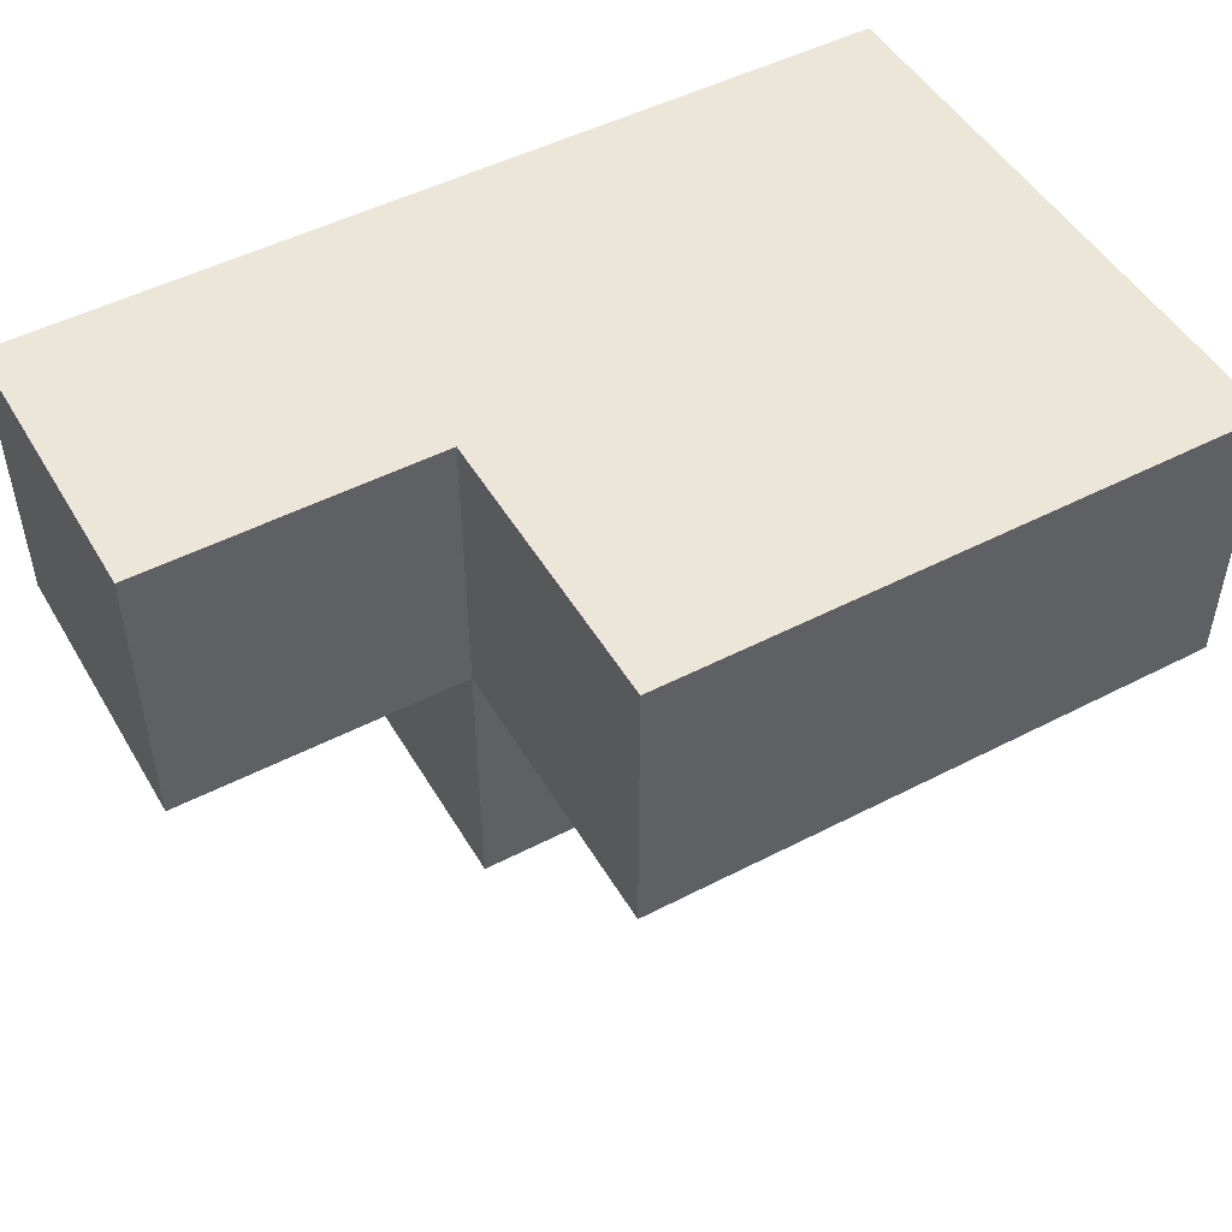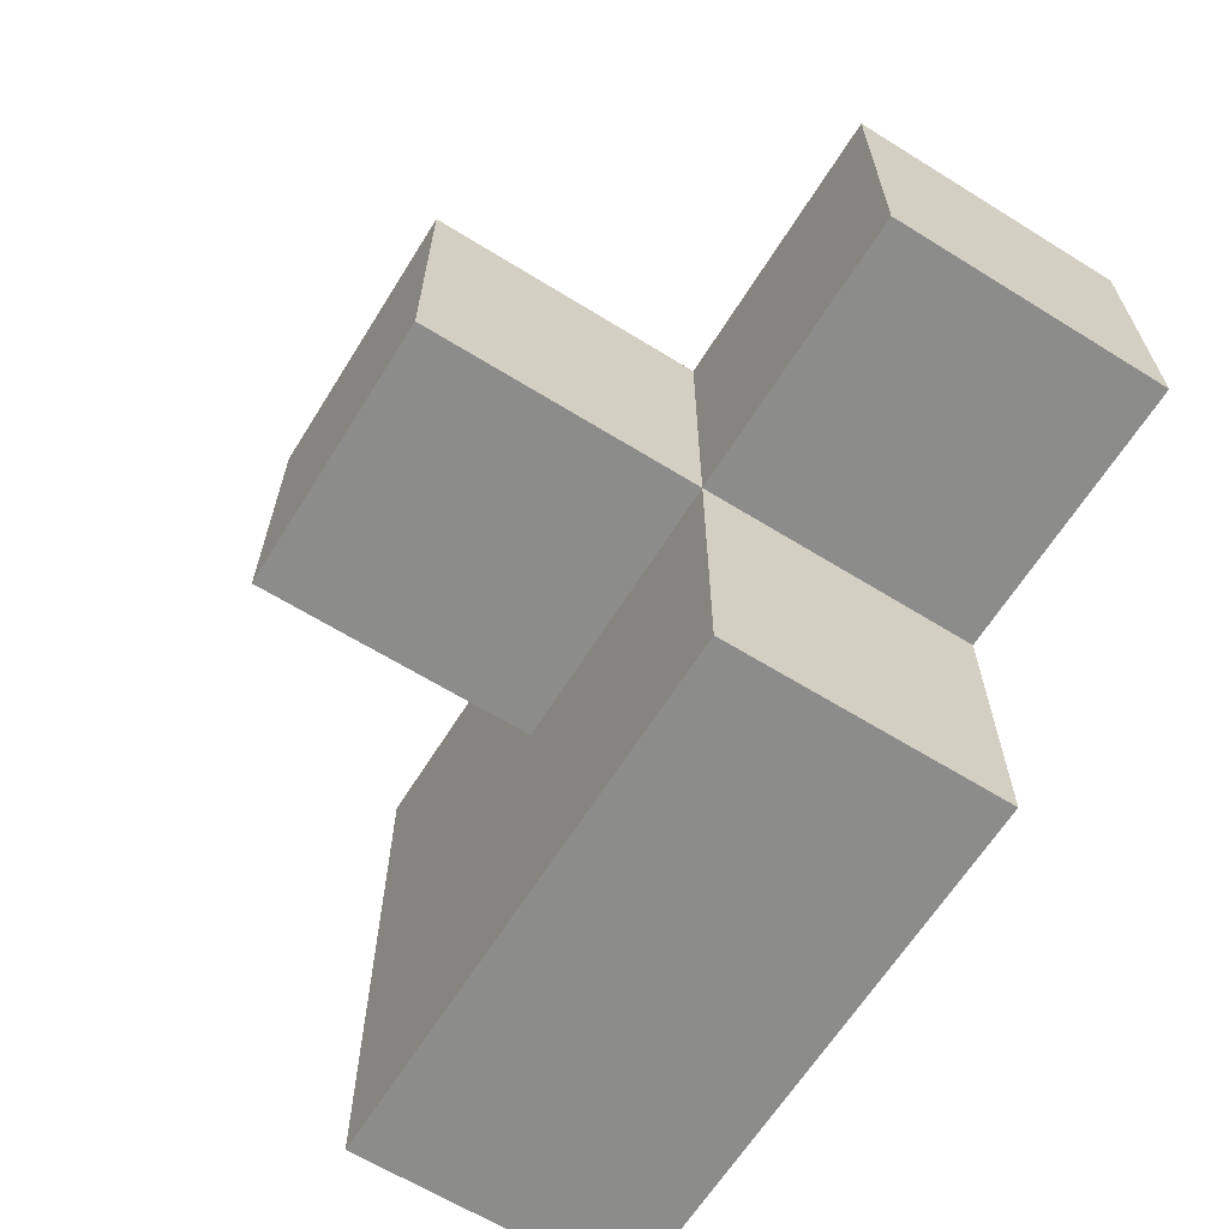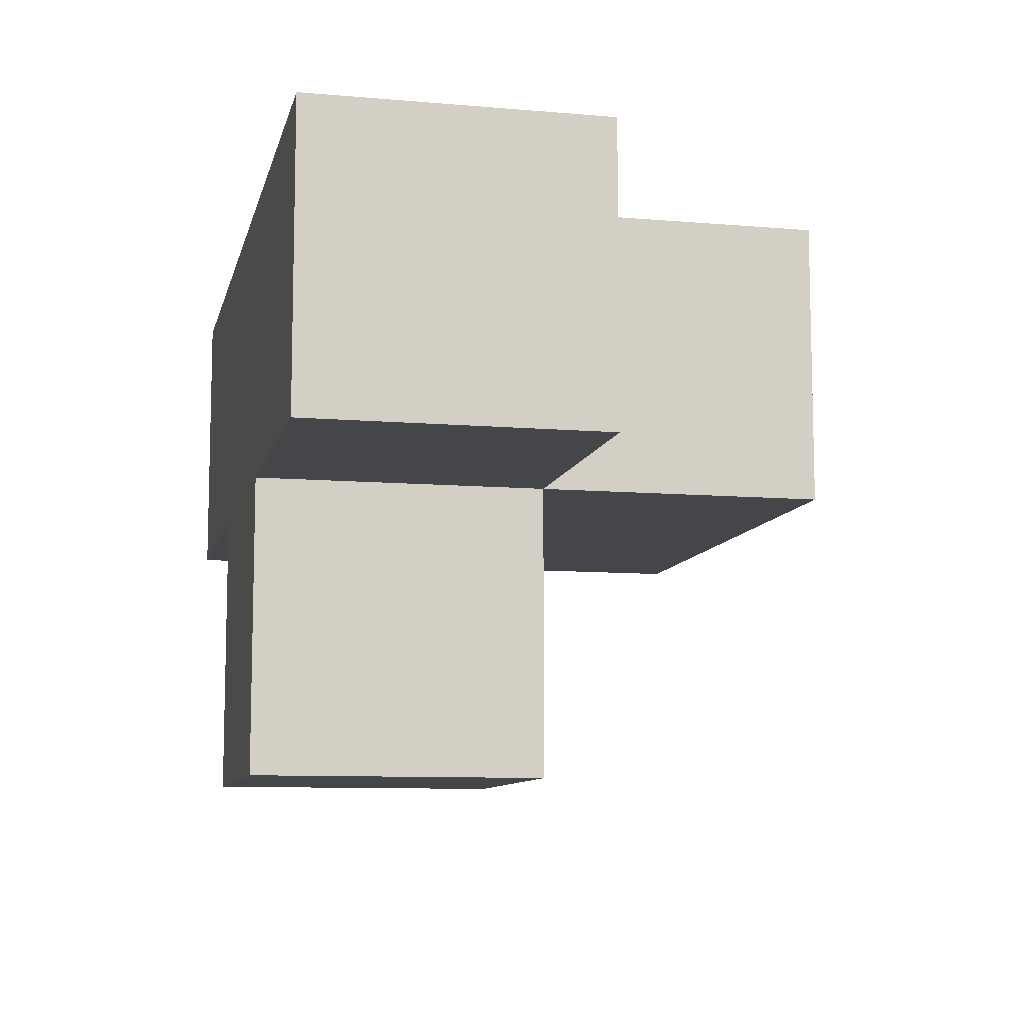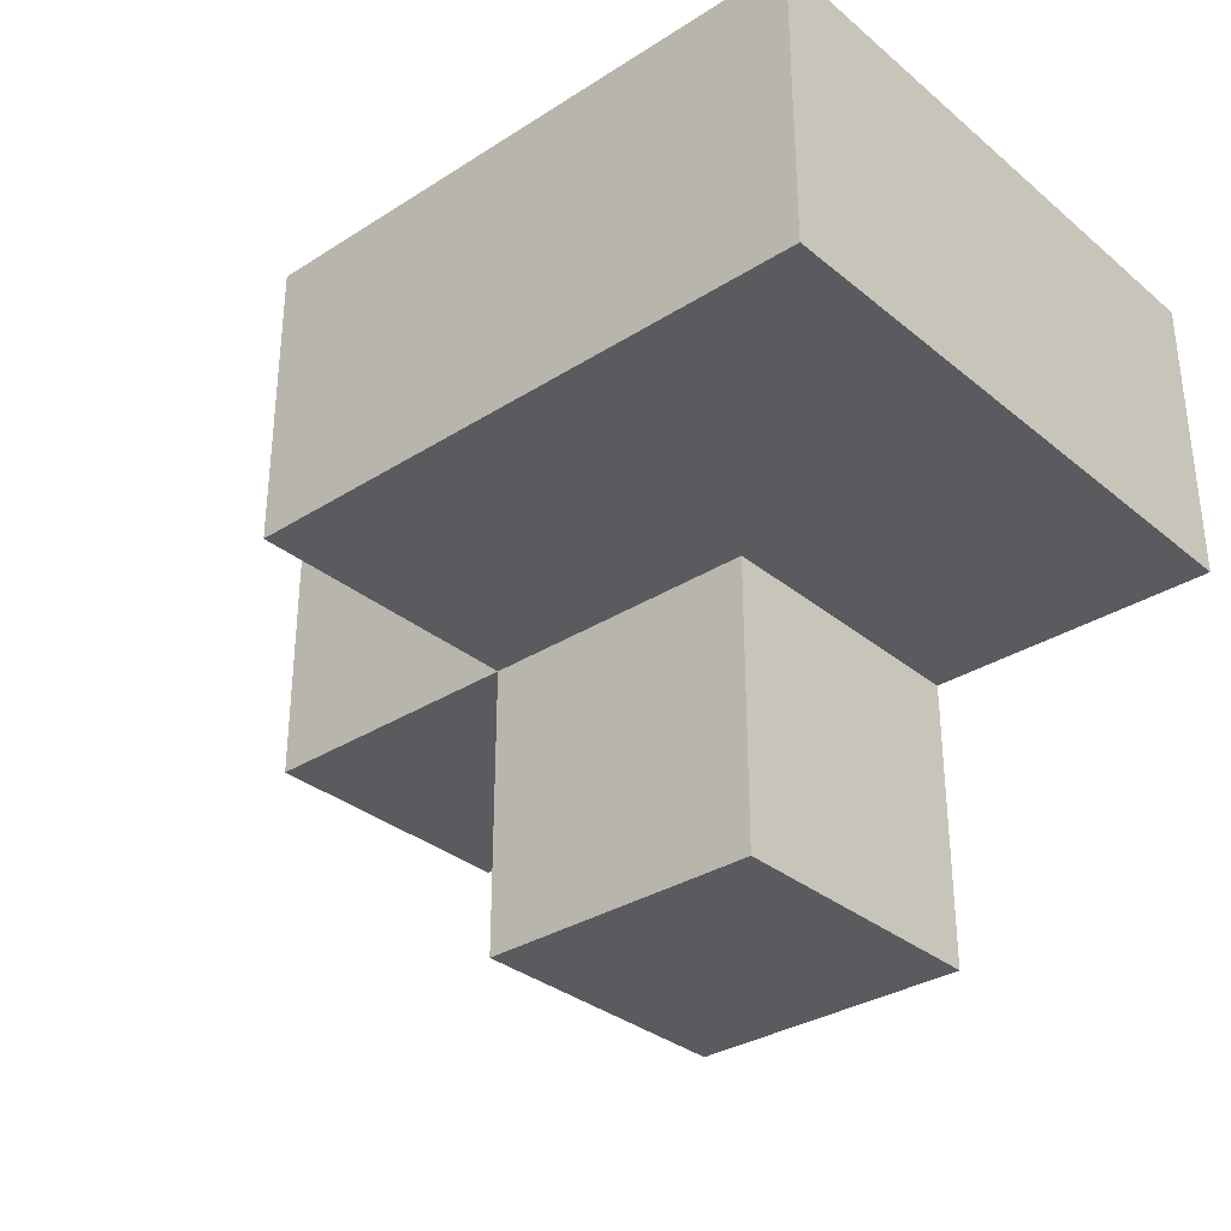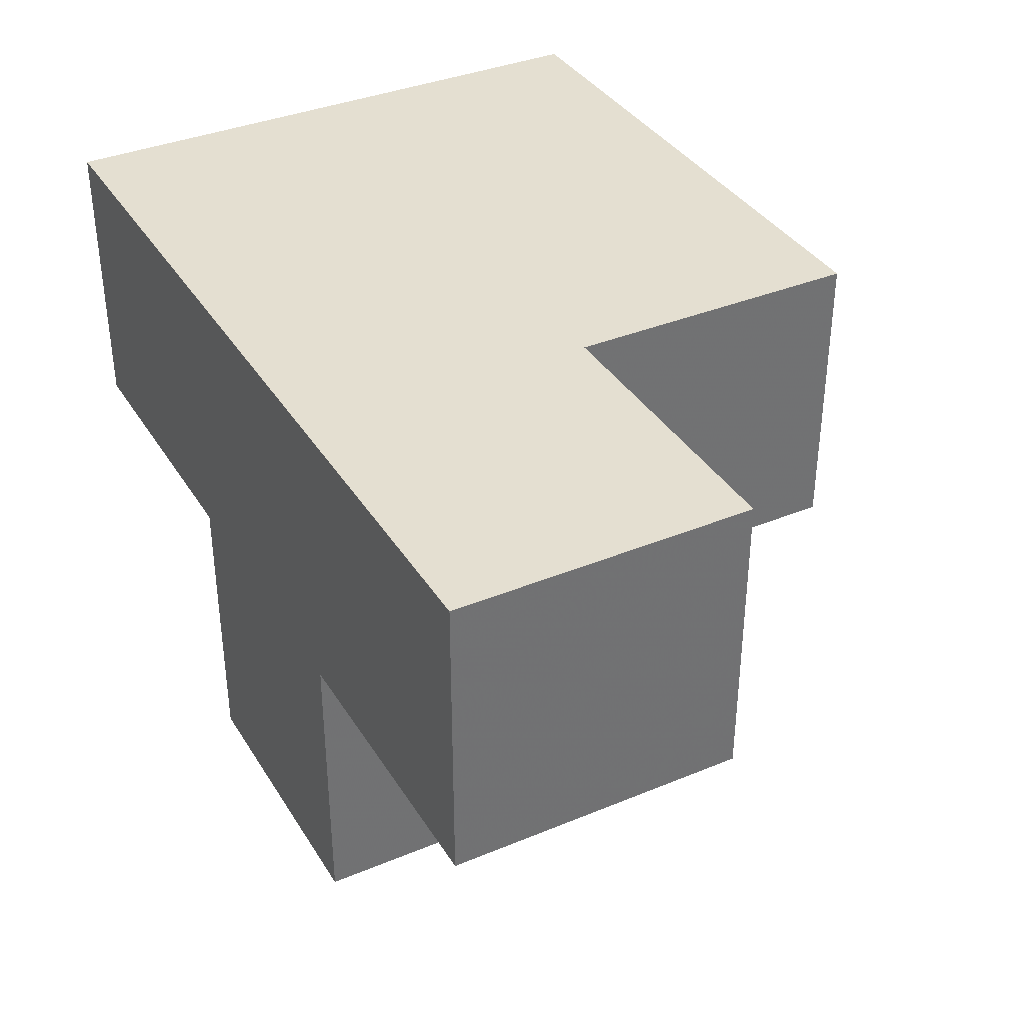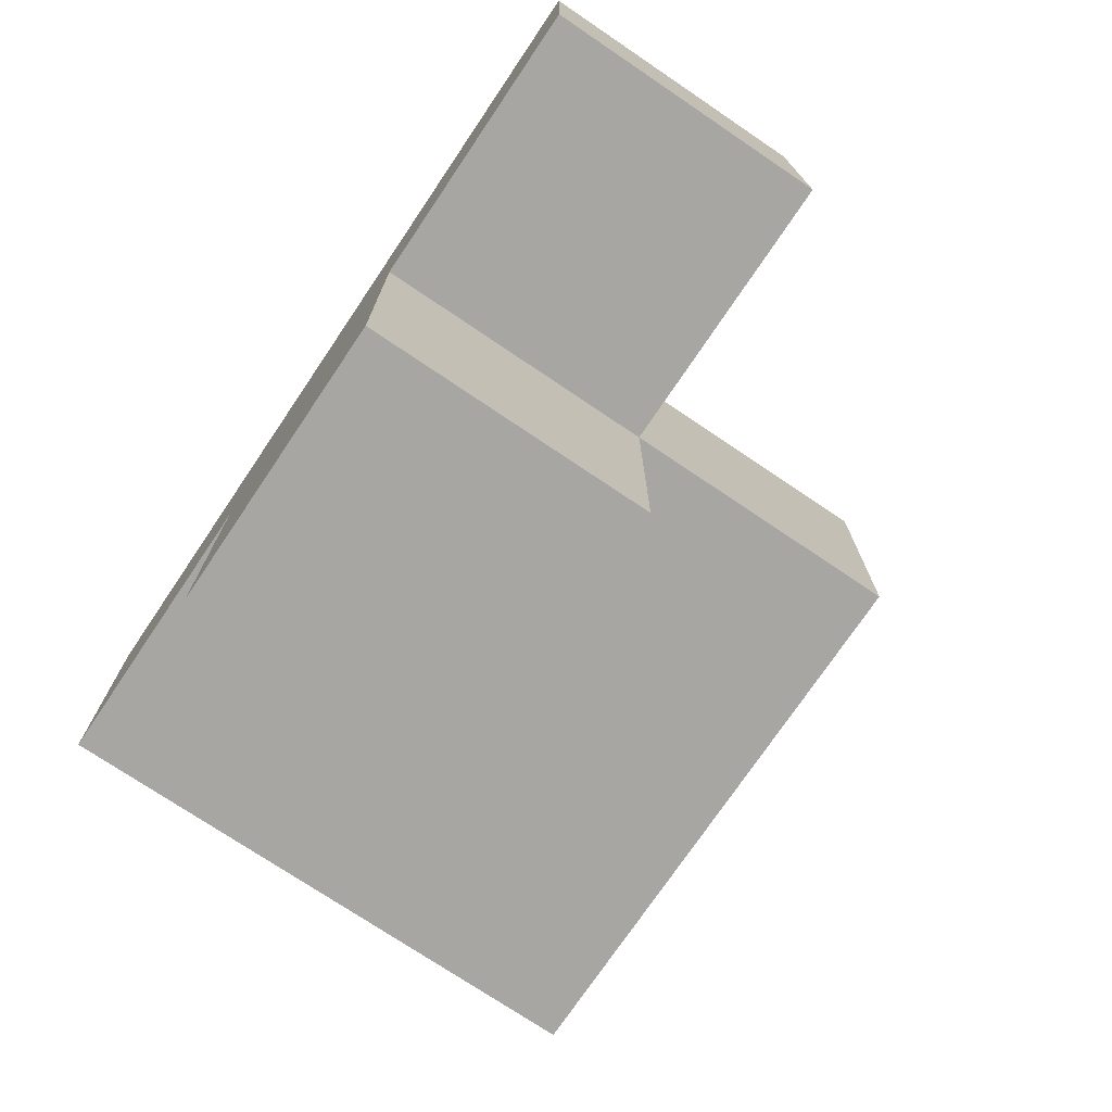
<metadata>
{"format":"obj","ext":"obj","renderer":"f3d","projection":"perspective","resolution":1024,"background":"white","views":[{"elev":49.5,"azim":-29.7,"up":"+Z"},{"elev":-64.1,"azim":-122.0,"up":"+Y"},{"elev":-9.5,"azim":-102.6,"up":"+Z"},{"elev":-32.6,"azim":41.4,"up":"+Z"},{"elev":36.8,"azim":-118.2,"up":"+Z"},{"elev":-74.2,"azim":-124.0,"up":"+Z"}]}
</metadata>
<code>
v 2.006 0.01154 1.993
v 2.006 1.992 1.993
v 2.006 1.002 0.01269
v 3.986 0.01154 1.003
v 3.986 1.992 1.003
v 2.996 1.992 1.003
v 1.016 1.992 1.993
v 2.996 1.002 1.993
v 3.986 1.002 1.993
v 2.006 0.01154 1.003
v 2.006 1.002 1.993
v 2.006 1.992 1.003
v 2.996 1.002 1.003
v 2.996 1.992 0.01269
v 1.016 1.992 1.003
v 3.986 1.002 1.003
v 1.016 1.002 1.993
v 2.996 0.01154 1.993
v 3.986 0.01154 1.993
v 2.006 1.992 0.01269
v 3.986 1.992 1.993
v 2.006 1.002 1.003
v 2.996 1.992 1.993
v 2.996 1.002 0.01269
v 2.996 0.01154 1.003
v 1.016 1.002 1.003
f 11 8 2
f 23 2 8
f 6 12 23
f 2 23 12
f 22 26 12
f 15 12 26
f 17 11 7
f 2 7 11
f 26 22 17
f 11 17 22
f 12 15 2
f 7 2 15
f 15 26 7
f 17 7 26
f 25 10 13
f 22 13 10
f 1 18 11
f 8 11 18
f 10 25 1
f 18 1 25
f 22 10 11
f 1 11 10
f 24 3 14
f 20 14 3
f 3 24 22
f 13 22 24
f 14 20 6
f 12 6 20
f 20 3 12
f 22 12 3
f 24 14 13
f 6 13 14
f 4 25 16
f 13 16 25
f 18 19 8
f 9 8 19
f 25 4 18
f 19 18 4
f 4 16 19
f 9 19 16
f 16 13 5
f 6 5 13
f 8 9 23
f 21 23 9
f 5 6 21
f 23 21 6
f 16 5 9
f 21 9 5

</code>
